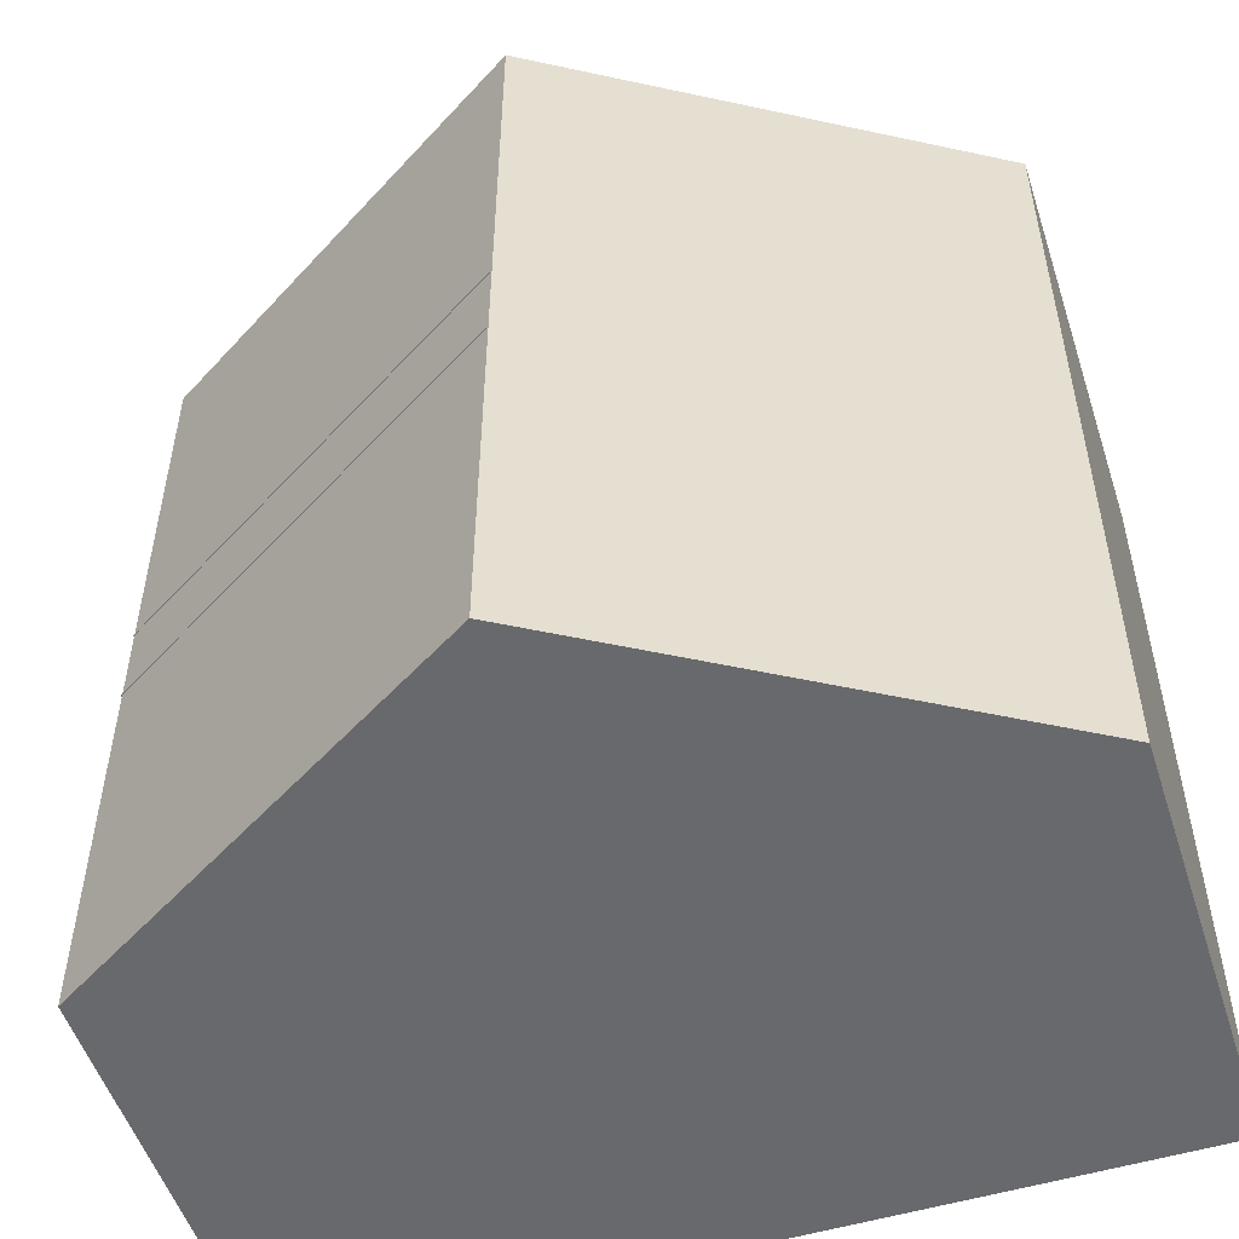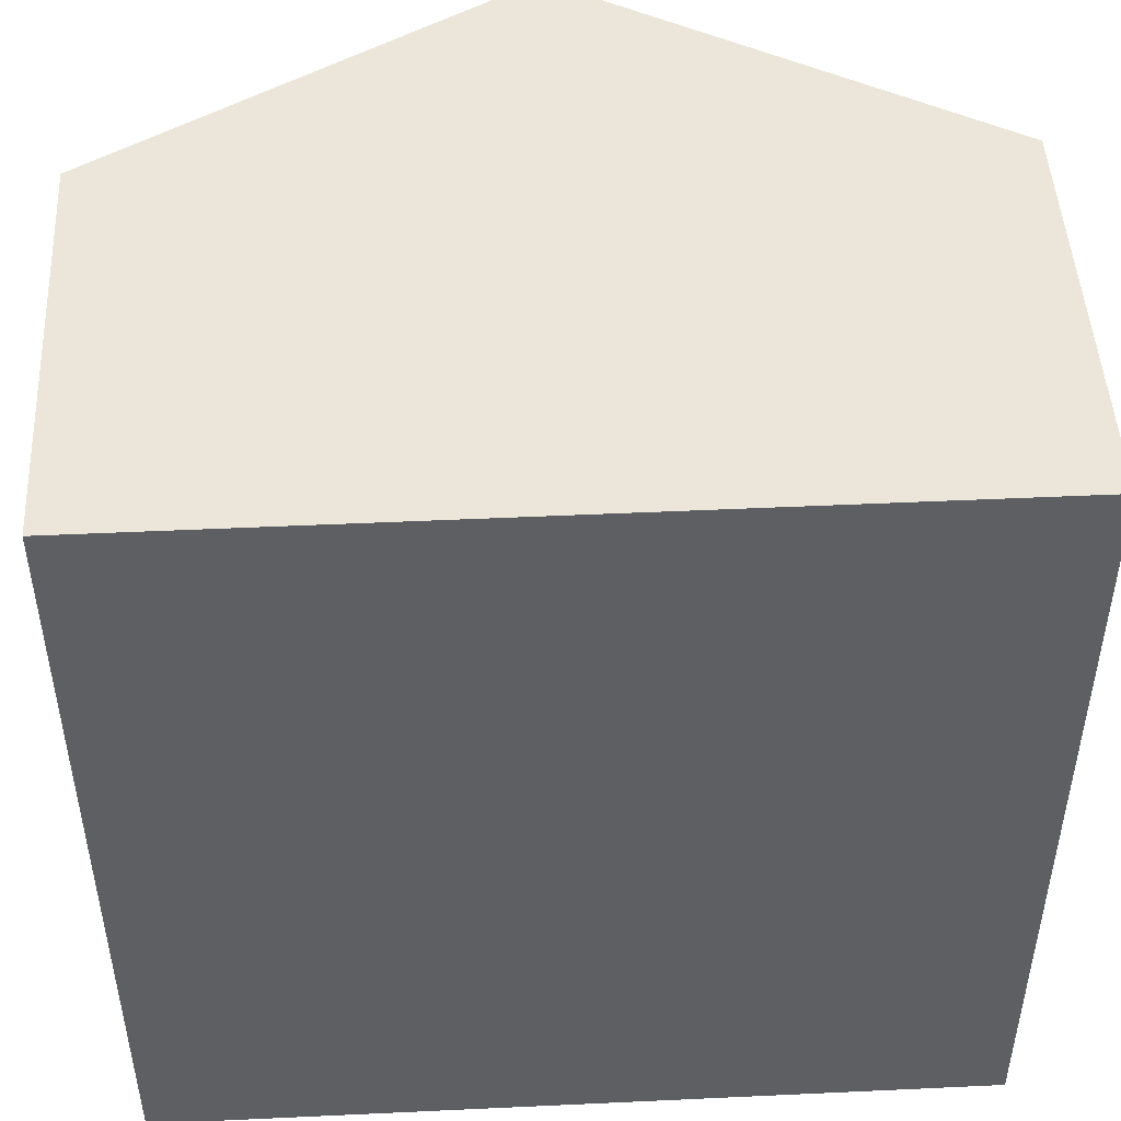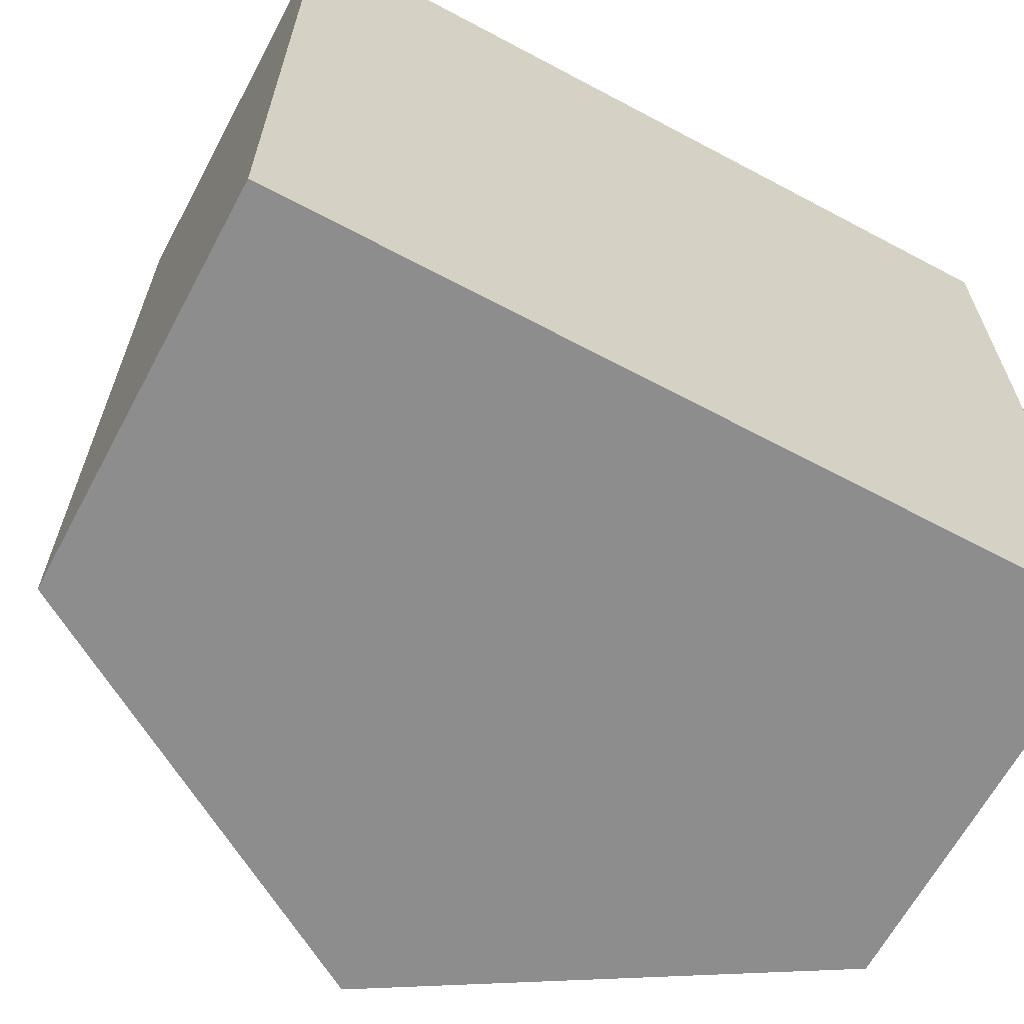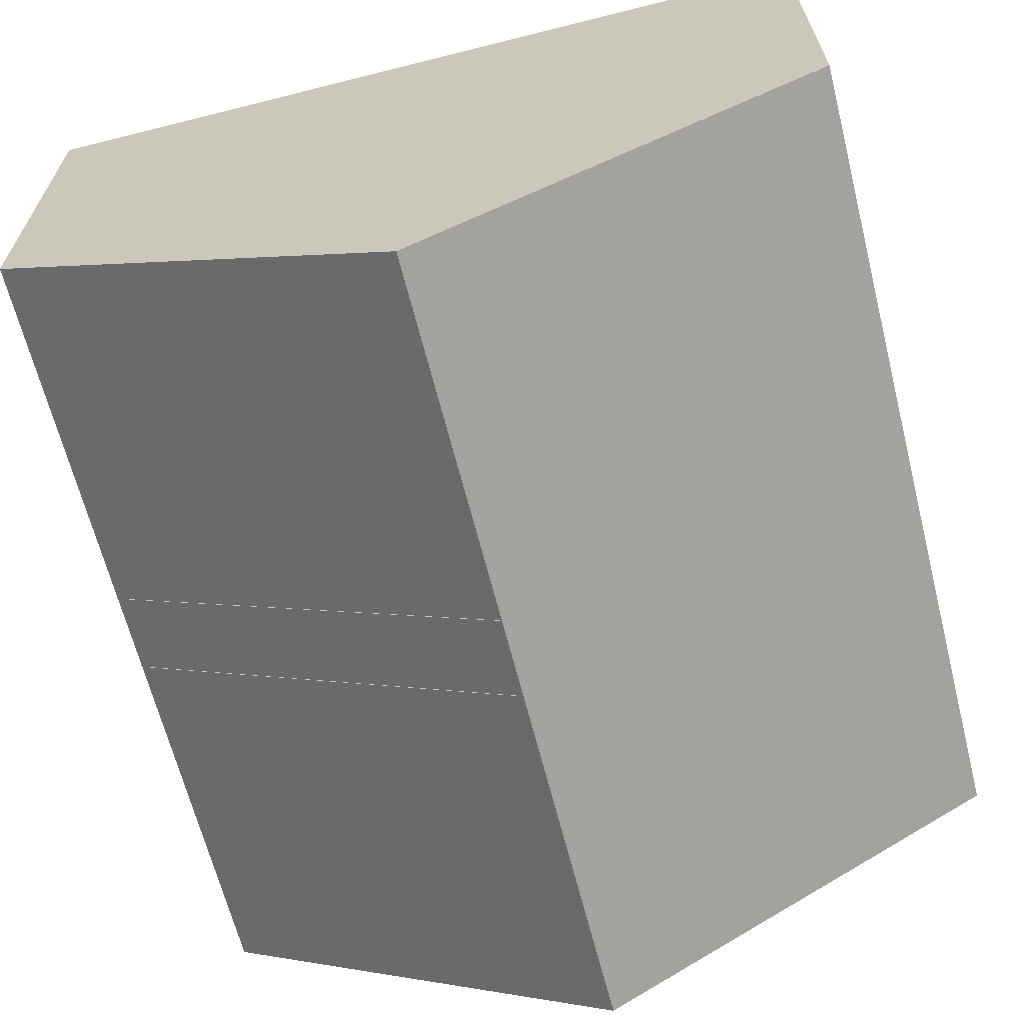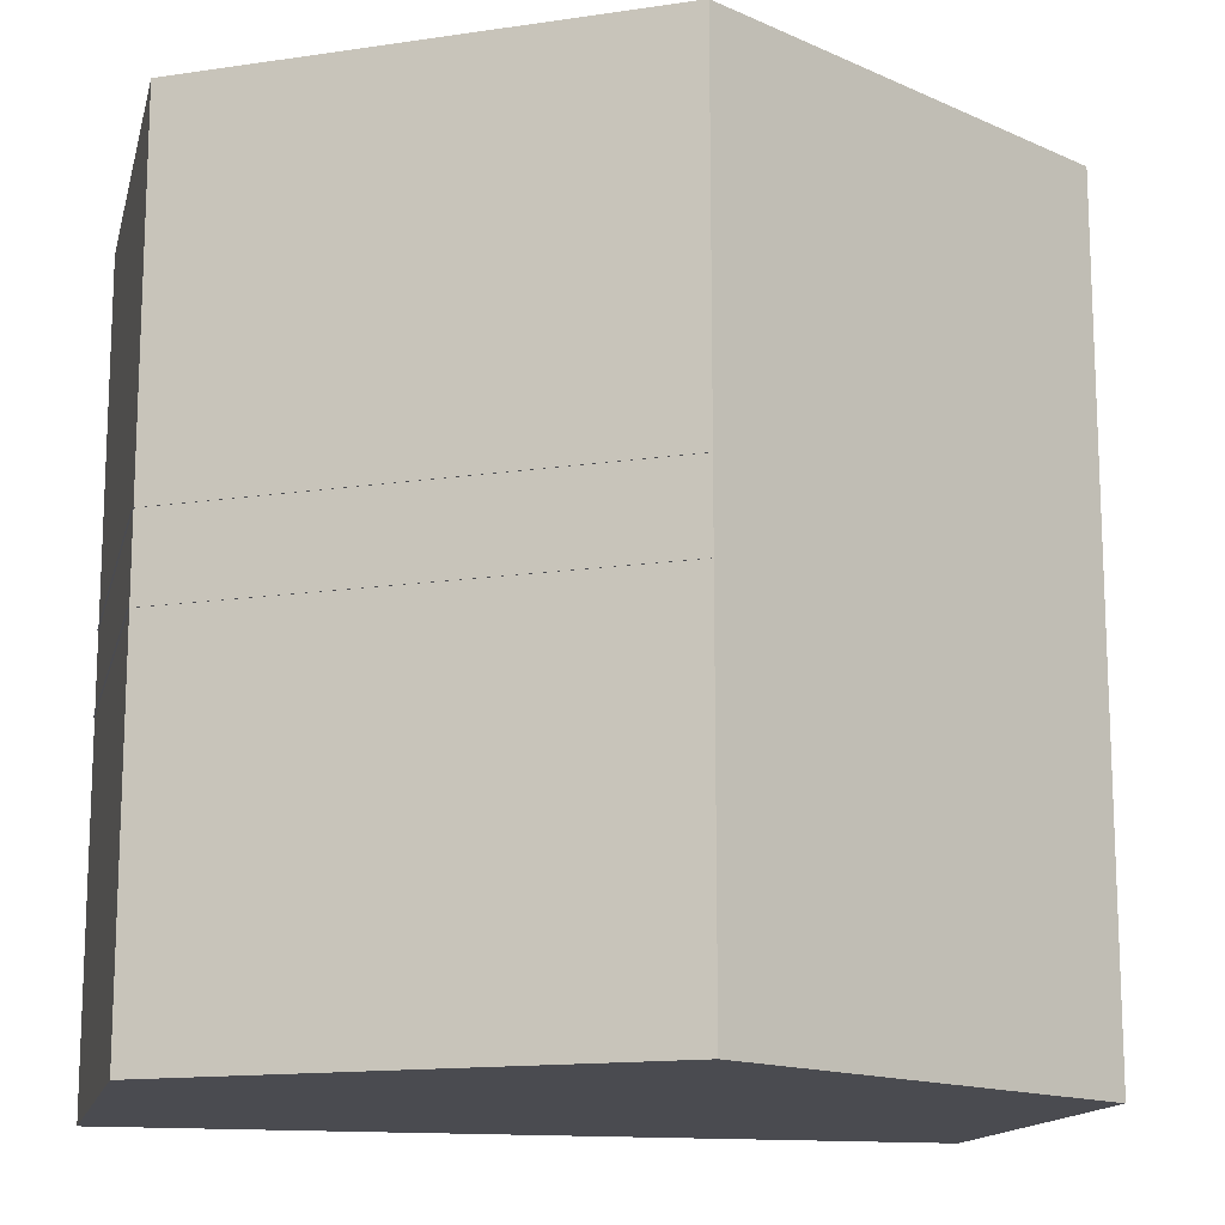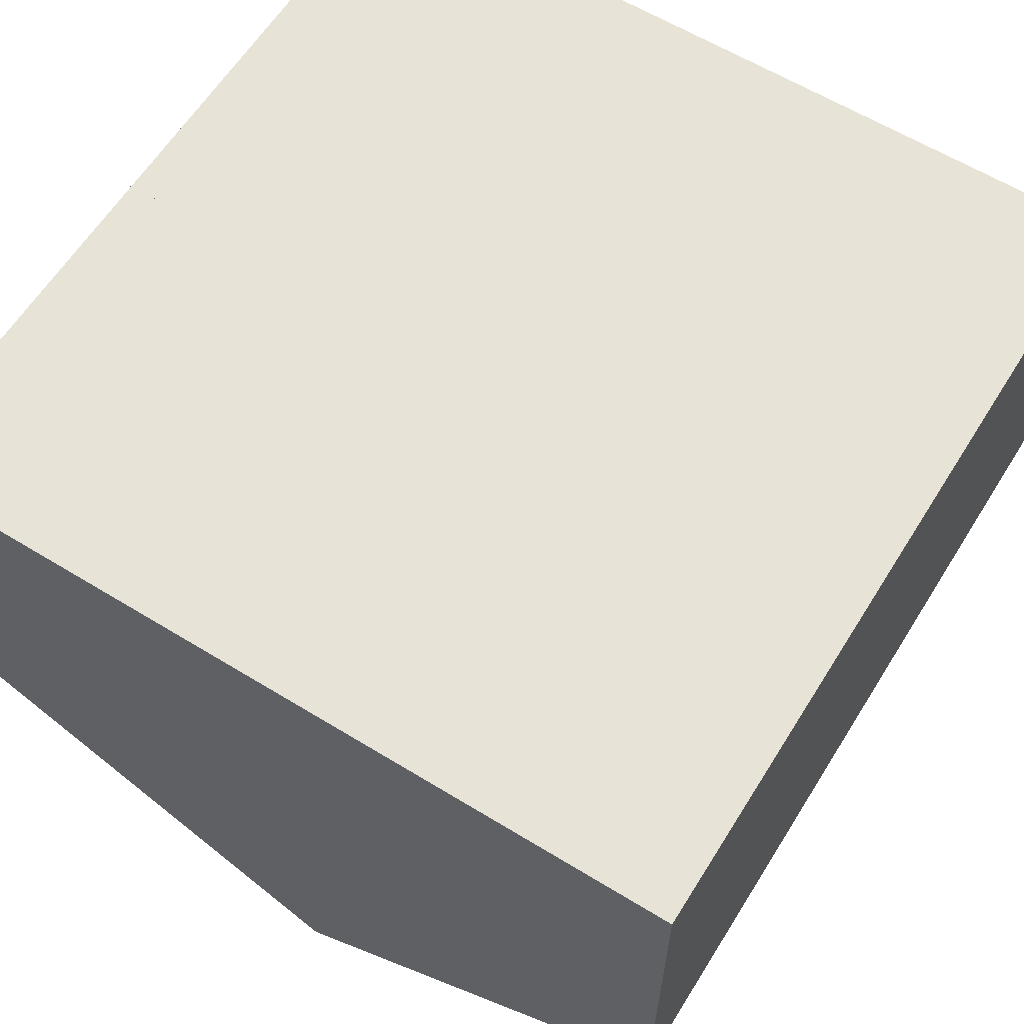
<metadata>
{"format":"obj","ext":"obj","renderer":"f3d","projection":"perspective","resolution":1024,"background":"white","views":[{"elev":-52.8,"azim":17.9,"up":"+Z"},{"elev":47.7,"azim":177.0,"up":"+Z"},{"elev":-64.7,"azim":151.8,"up":"+Z"},{"elev":-65.4,"azim":14.2,"up":"+Y"},{"elev":-14.5,"azim":-13.1,"up":"+Z"},{"elev":61.5,"azim":31.9,"up":"+Y"}]}
</metadata>
<code>
o Cube_Cube.005
v 50 0 50
v 50 0 -50
v -50 0 -50
v -50 0 50
v 50 -50 50
v 50 -50 -50
v -50 -50 -50
v -50 -50 50
v 8e-06 -80 -50
v 1.9e-05 -80 50
v 50 0 5
v 45 0 5
v 50 0 -5
v 45 0 -5
v 50 -50 5
v 45 -45 5
v 50 -50 -5
v 45 -45 -5
v 0 -80 5
v 0 -72 5
v 0 -80 -5
v 0 -72 -5
v -0.1667 -72 -5
v -0.1667 -80 -5
v -0.1667 -72 5
v -0.1667 -80 5
v -45.17 -45 -5
v -50.17 -50 -5
v -45.17 -45 5
v -50.17 -50 5
v -45.17 0 -5
v -50.17 0 -5
v -45.17 0 5
v -50.17 0 5
f 1 2 6
f 7 9 3
f 3 4 8
f 5 10 1
f 4 3 2
f 10 5 6
f 10 9 7
f 18 17 21
f 14 13 17
f 14 18 16
f 12 16 15
f 16 18 22
f 16 20 19
f 26 25 29
f 25 23 27
f 30 29 33
f 29 27 31
f 31 27 28
f 27 23 24
f 5 1 6
f 9 6 2
f 7 3 8
f 10 8 4
f 9 2 3
f 1 4 2
f 9 10 6
f 10 4 1
f 8 10 7
f 22 18 21
f 18 14 17
f 12 14 16
f 11 12 15
f 20 16 22
f 15 16 19
f 30 26 29
f 29 25 27
f 34 30 33
f 33 29 31
f 32 31 28
f 28 27 24

</code>
